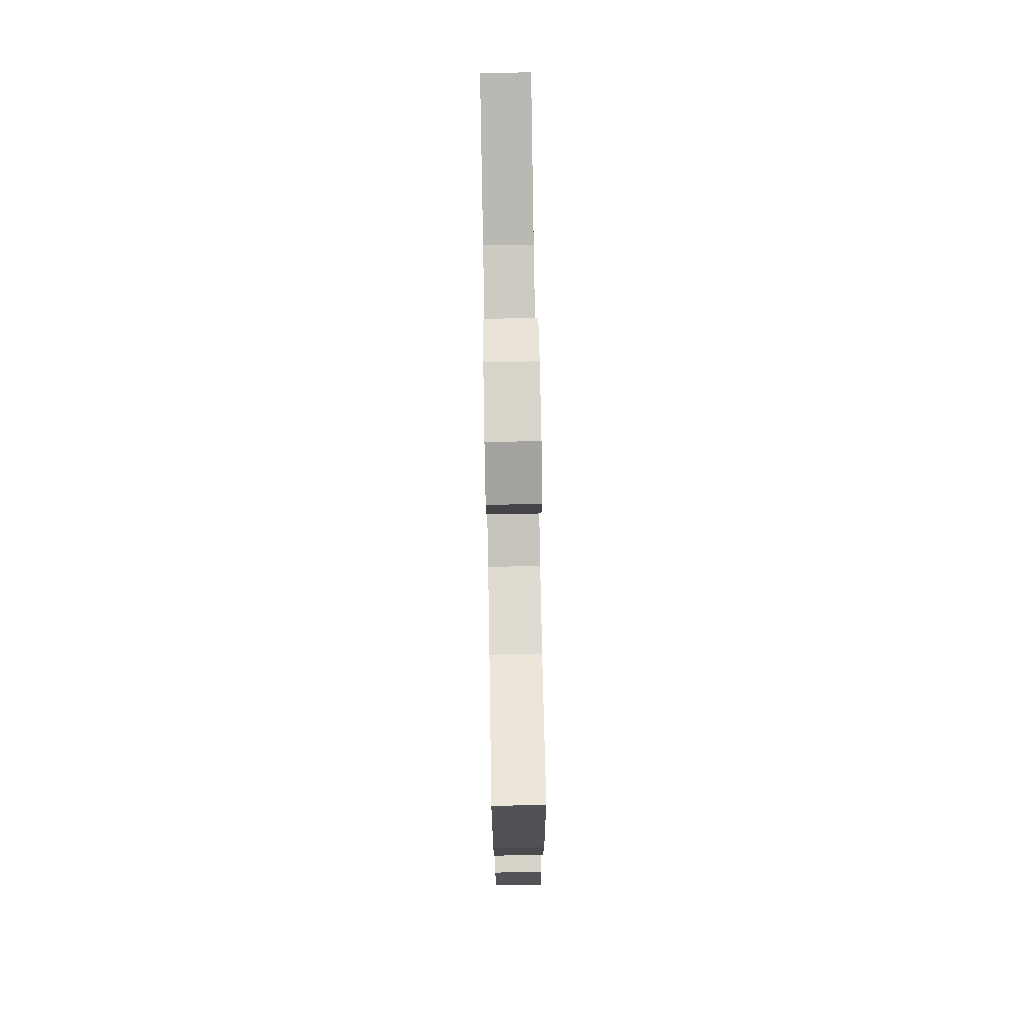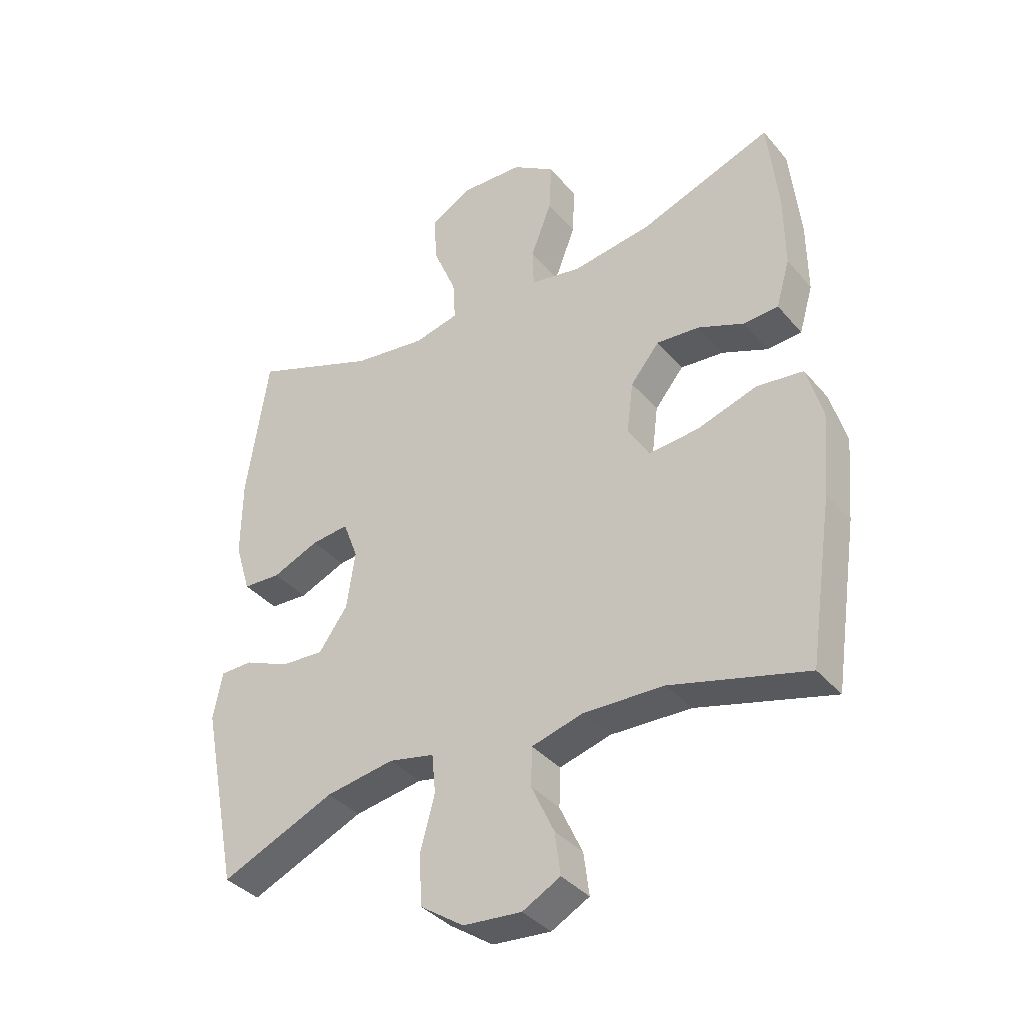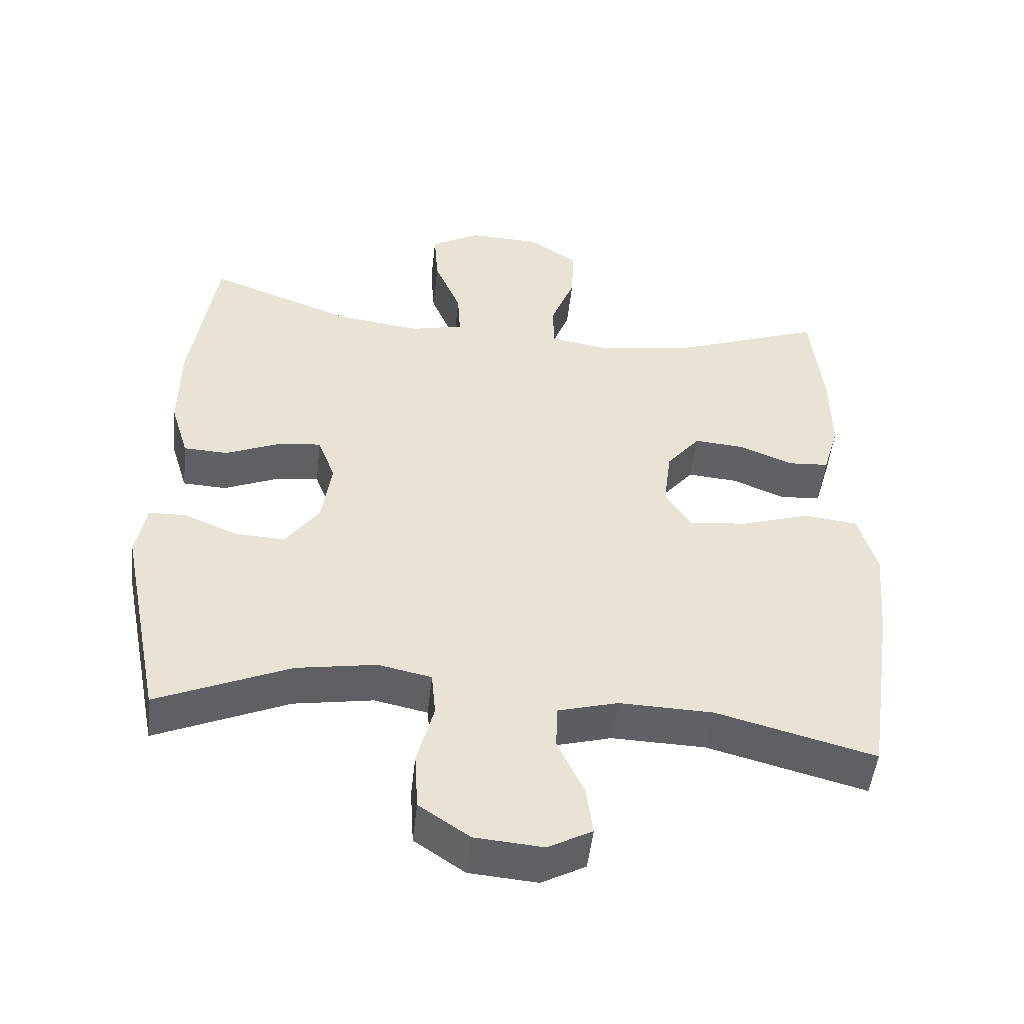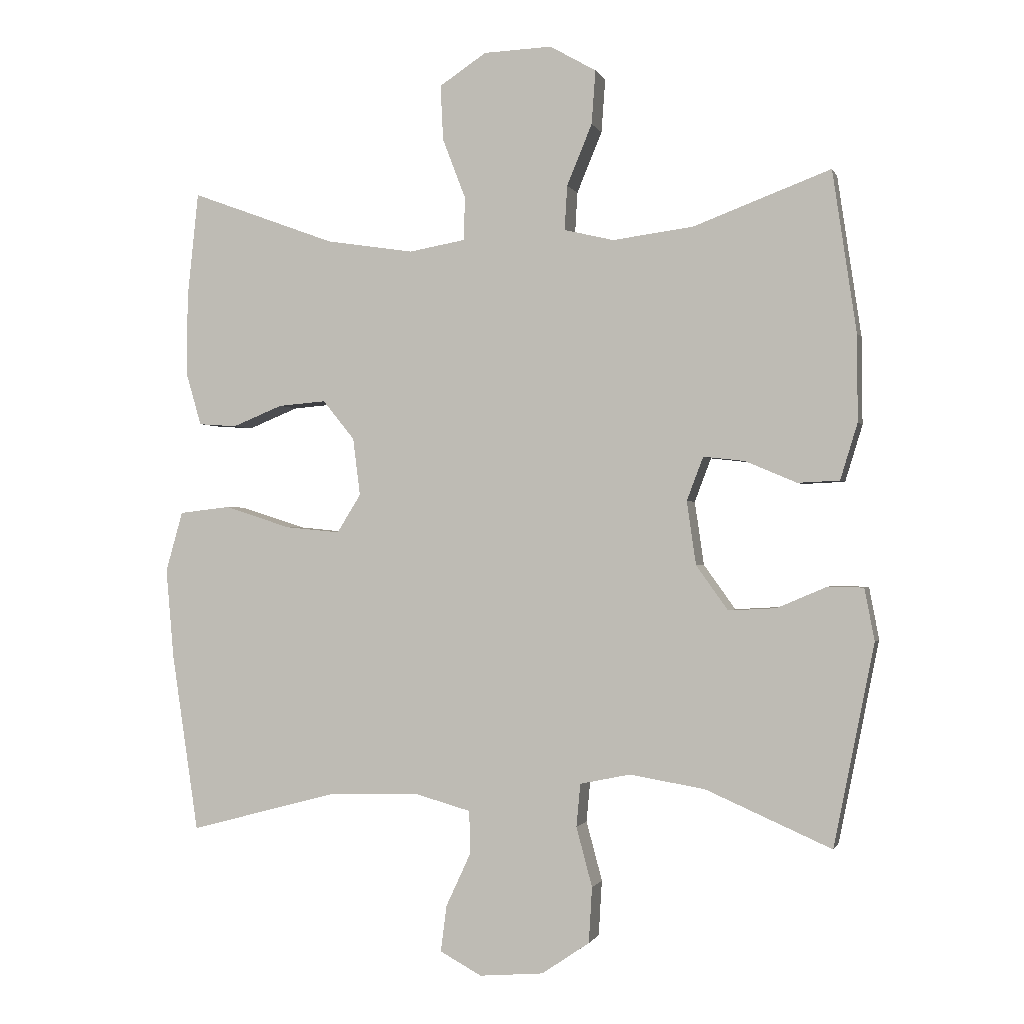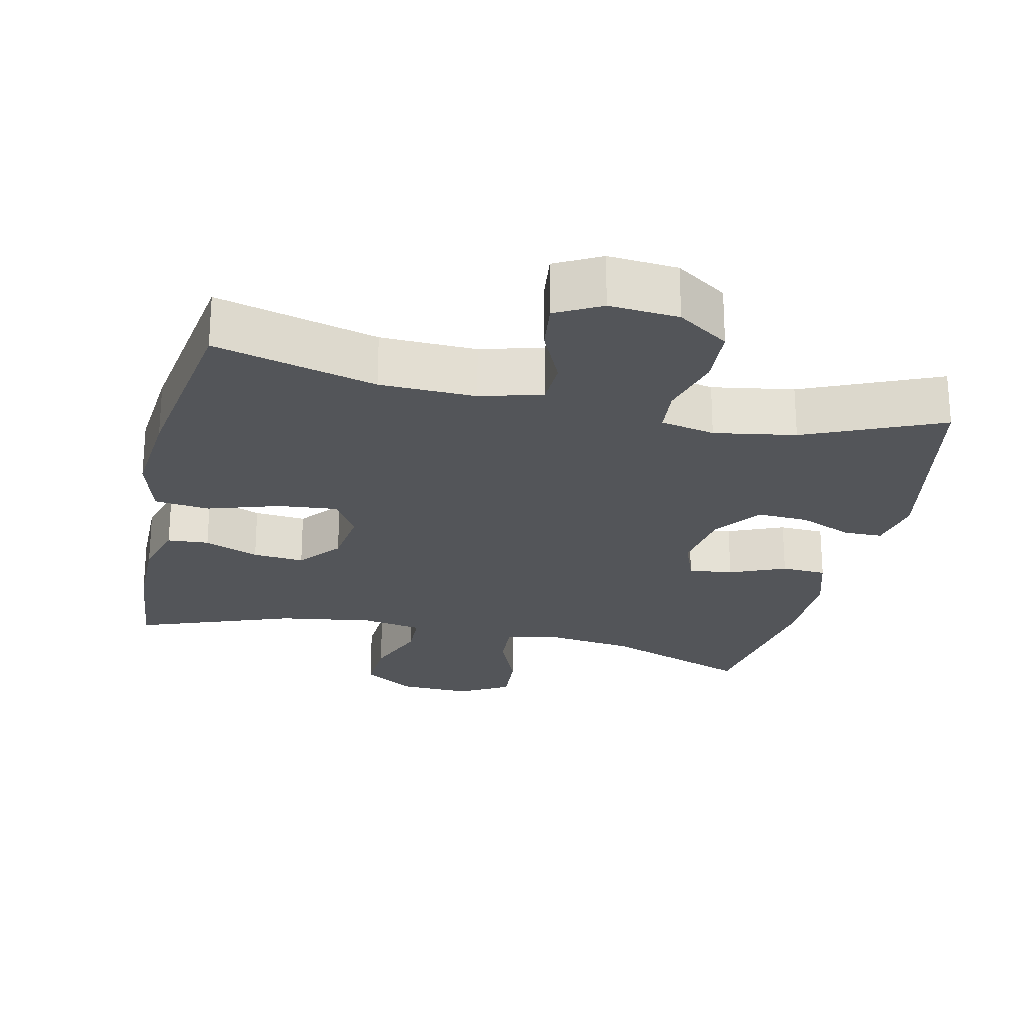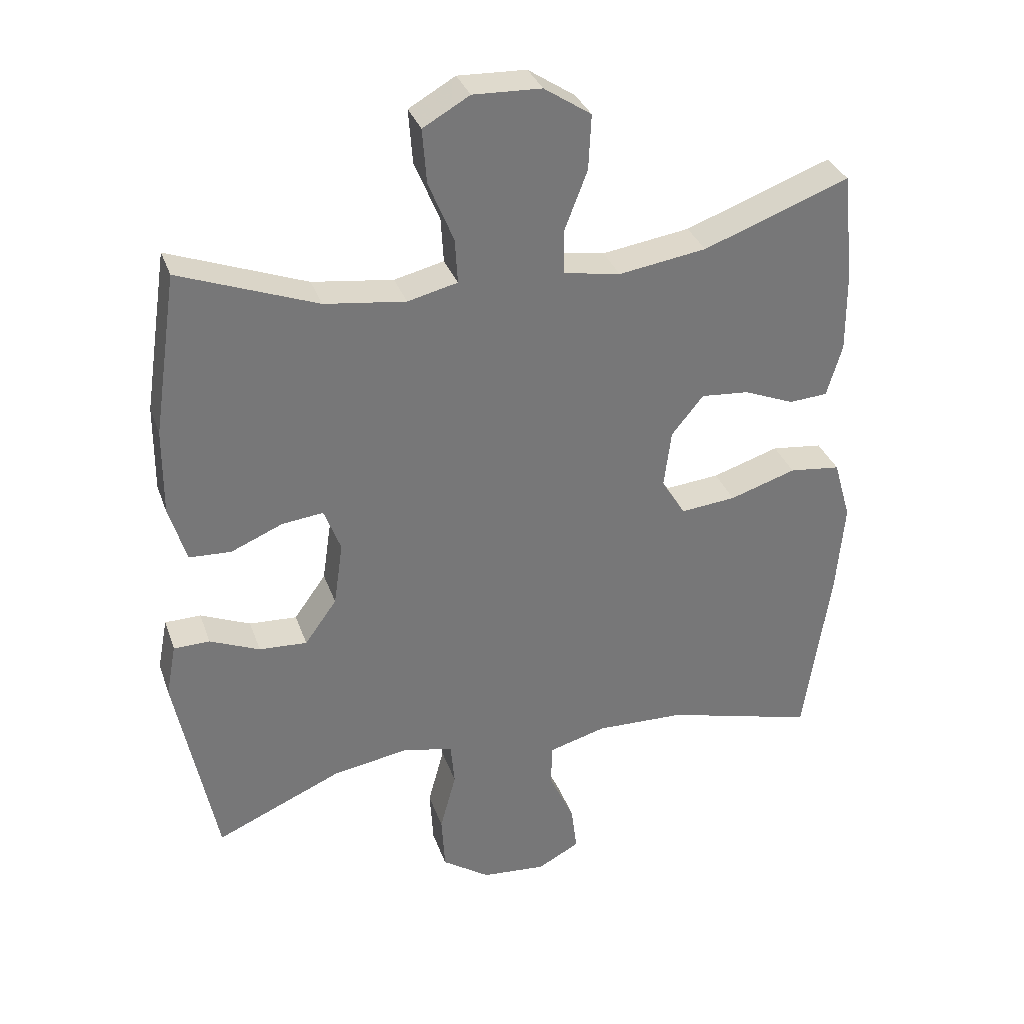
<metadata>
{"format":"obj","ext":"obj","renderer":"f3d","projection":"perspective","resolution":1024,"background":"white","views":[{"elev":77.4,"azim":-91.0,"up":"+Z"},{"elev":-37.1,"azim":34.9,"up":"+Z"},{"elev":-49.8,"azim":-6.3,"up":"+Z"},{"elev":-0.8,"azim":-165.5,"up":"+Z"},{"elev":-24.0,"azim":167.3,"up":"+Y"},{"elev":33.1,"azim":-17.9,"up":"+Z"}]}
</metadata>
<code>
v -0.5 0.07 0.5
v -0.293 0.07 0.422
v -0.171 0.07 0.406
v -0.096 0.07 0.424
v -0.1 0.07 0.491
v -0.138 0.07 0.583
v -0.144 0.07 0.664
v -0.074 0.07 0.704
v 0.029 0.07 0.7
v 0.1 0.07 0.653
v 0.096 0.07 0.57
v 0.061 0.07 0.479
v 0.063 0.07 0.414
v 0.148 0.07 0.399
v 0.28 0.07 0.419
v 0.5 0.07 0.5
v 0.517 0.07 0.338
v 0.518 0.07 0.216
v 0.495 0.07 0.137
v 0.437 0.07 0.133
v 0.361 0.07 0.164
v 0.289 0.07 0.17
v 0.241 0.07 0.111
v 0.23 0.07 0.024
v 0.266 0.07 -0.034
v 0.349 0.07 -0.026
v 0.449 0.07 0.006
v 0.526 0.07 -0.003
v 0.552 0.07 -0.094
v 0.54 0.07 -0.231
v 0.5 0.07 -0.5
v 0.274 0.07 -0.44
v 0.14 0.07 -0.436
v 0.054 0.07 -0.46
v 0.052 0.07 -0.524
v 0.09 0.07 -0.606
v 0.099 0.07 -0.676
v 0.036 0.07 -0.71
v -0.061 0.07 -0.702
v -0.133 0.07 -0.653
v -0.138 0.07 -0.569
v -0.114 0.07 -0.479
v -0.12 0.07 -0.414
v -0.196 0.07 -0.398
v -0.31 0.07 -0.417
v -0.5 0.07 -0.5
v -0.561 0.07 -0.195
v -0.546 0.07 -0.116
v -0.492 0.07 -0.115
v -0.417 0.07 -0.147
v -0.345 0.07 -0.151
v -0.297 0.07 -0.084
v -0.283 0.07 0.012
v -0.308 0.07 0.078
v -0.37 0.07 0.071
v -0.448 0.07 0.038
v -0.511 0.07 0.041
v -0.537 0.07 0.126
v -0.536 0.07 0.257
v -0.5 0 0.5
v -0.293 0 0.422
v -0.171 0 0.406
v -0.096 0 0.424
v -0.1 0 0.491
v -0.138 0 0.583
v -0.144 0 0.664
v -0.074 0 0.704
v 0.029 0 0.7
v 0.1 0 0.653
v 0.096 0 0.57
v 0.061 0 0.479
v 0.063 0 0.414
v 0.148 0 0.399
v 0.28 0 0.419
v 0.5 0 0.5
v 0.517 0 0.338
v 0.518 0 0.216
v 0.495 0 0.137
v 0.437 0 0.133
v 0.361 0 0.164
v 0.289 0 0.17
v 0.241 0 0.111
v 0.23 0 0.024
v 0.266 0 -0.034
v 0.349 0 -0.026
v 0.449 0 0.006
v 0.526 0 -0.003
v 0.552 0 -0.094
v 0.54 0 -0.231
v 0.5 0 -0.5
v 0.274 0 -0.44
v 0.14 0 -0.436
v 0.054 0 -0.46
v 0.052 0 -0.524
v 0.09 0 -0.606
v 0.099 0 -0.676
v 0.036 0 -0.71
v -0.061 0 -0.702
v -0.133 0 -0.653
v -0.138 0 -0.569
v -0.114 0 -0.479
v -0.12 0 -0.414
v -0.196 0 -0.398
v -0.31 0 -0.417
v -0.5 0 -0.5
v -0.561 0 -0.195
v -0.546 0 -0.116
v -0.492 0 -0.115
v -0.417 0 -0.147
v -0.345 0 -0.151
v -0.297 0 -0.084
v -0.283 0 0.012
v -0.308 0 0.078
v -0.37 0 0.071
v -0.448 0 0.038
v -0.511 0 0.041
v -0.537 0 0.126
v -0.536 0 0.257
f 58 59 1 2
f 55 56 57 58
f 54 55 58 2
f 53 54 2 3
f 52 53 3 4
f 47 48 49 50
f 45 46 47 50
f 44 45 50 51
f 43 44 51 52
f 39 40 41 42
f 39 42 43
f 38 39 43
f 35 36 37 38
f 34 35 38 43
f 33 34 43 52
f 29 30 31 32
f 26 27 28 29
f 25 26 29 32
f 24 25 32 33
f 18 19 20 21
f 18 21 22
f 15 16 17 18
f 14 15 18 22
f 13 14 22 23
f 9 10 11 12
f 9 12 13
f 8 9 13
f 5 6 7 8
f 4 5 8 13
f 23 24 33 52
f 4 13 23 52
f 61 60 118 117
f 117 116 115 114
f 61 117 114 113
f 62 61 113 112
f 63 62 112 111
f 109 108 107 106
f 109 106 105 104
f 110 109 104 103
f 111 110 103 102
f 101 100 99 98
f 102 101 98
f 102 98 97
f 97 96 95 94
f 102 97 94 93
f 111 102 93 92
f 91 90 89 88
f 88 87 86 85
f 91 88 85 84
f 92 91 84 83
f 80 79 78 77
f 81 80 77
f 77 76 75 74
f 81 77 74 73
f 82 81 73 72
f 71 70 69 68
f 72 71 68
f 72 68 67
f 67 66 65 64
f 72 67 64 63
f 111 92 83 82
f 111 82 72 63
f 1 60 61 2
f 2 61 62 3
f 3 62 63 4
f 4 63 64 5
f 5 64 65 6
f 6 65 66 7
f 7 66 67 8
f 8 67 68 9
f 9 68 69 10
f 10 69 70 11
f 11 70 71 12
f 12 71 72 13
f 13 72 73 14
f 14 73 74 15
f 15 74 75 16
f 16 75 76 17
f 17 76 77 18
f 18 77 78 19
f 19 78 79 20
f 20 79 80 21
f 21 80 81 22
f 22 81 82 23
f 23 82 83 24
f 24 83 84 25
f 25 84 85 26
f 26 85 86 27
f 27 86 87 28
f 28 87 88 29
f 29 88 89 30
f 30 89 90 31
f 31 90 91 32
f 32 91 92 33
f 33 92 93 34
f 34 93 94 35
f 35 94 95 36
f 36 95 96 37
f 37 96 97 38
f 38 97 98 39
f 39 98 99 40
f 40 99 100 41
f 41 100 101 42
f 42 101 102 43
f 43 102 103 44
f 44 103 104 45
f 45 104 105 46
f 46 105 106 47
f 47 106 107 48
f 48 107 108 49
f 49 108 109 50
f 50 109 110 51
f 51 110 111 52
f 52 111 112 53
f 53 112 113 54
f 54 113 114 55
f 55 114 115 56
f 56 115 116 57
f 57 116 117 58
f 58 117 118 59
f 59 118 60 1

</code>
